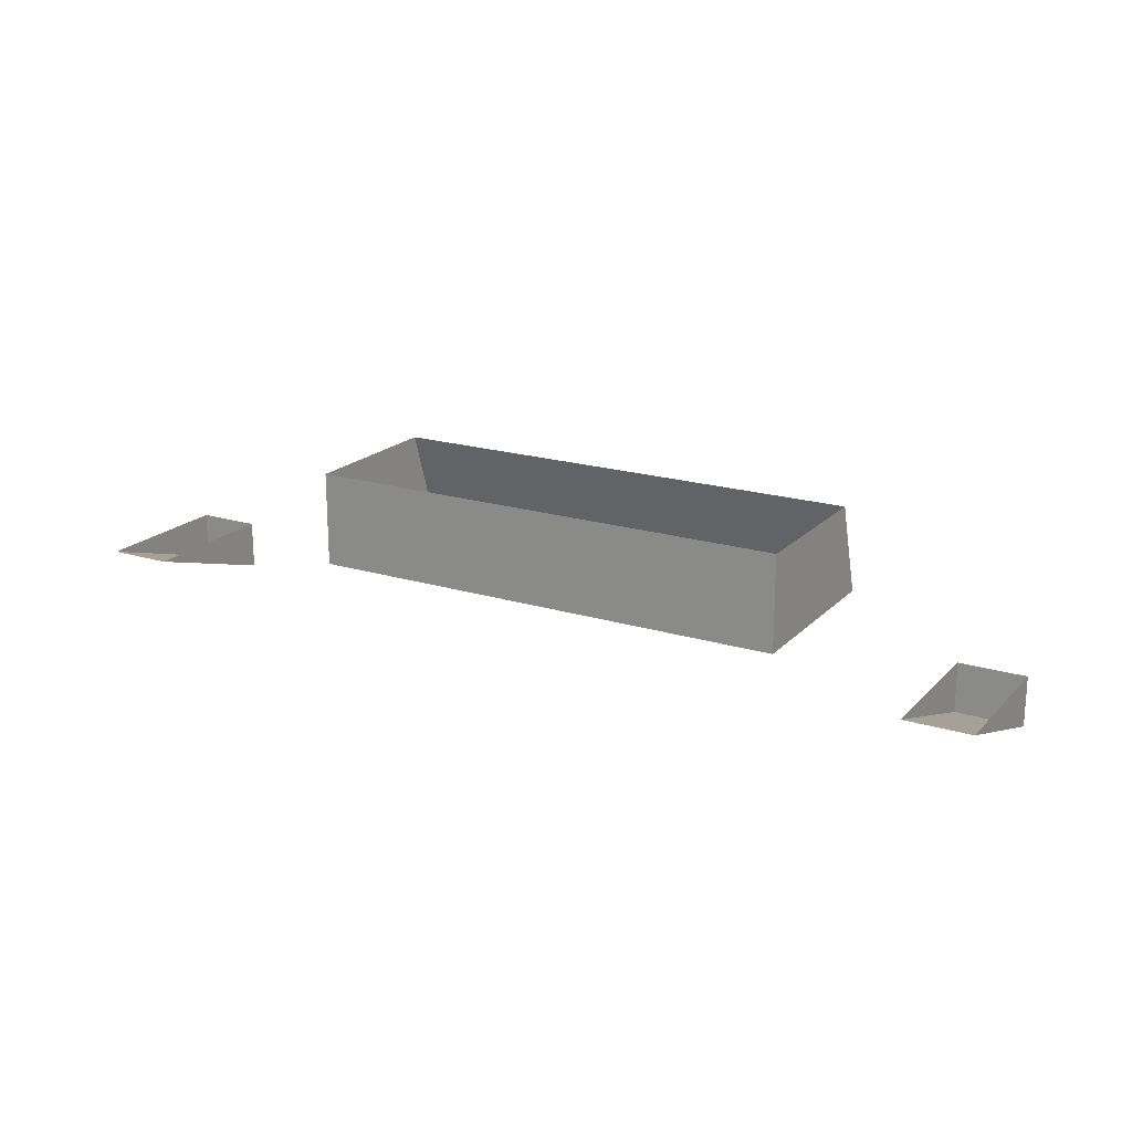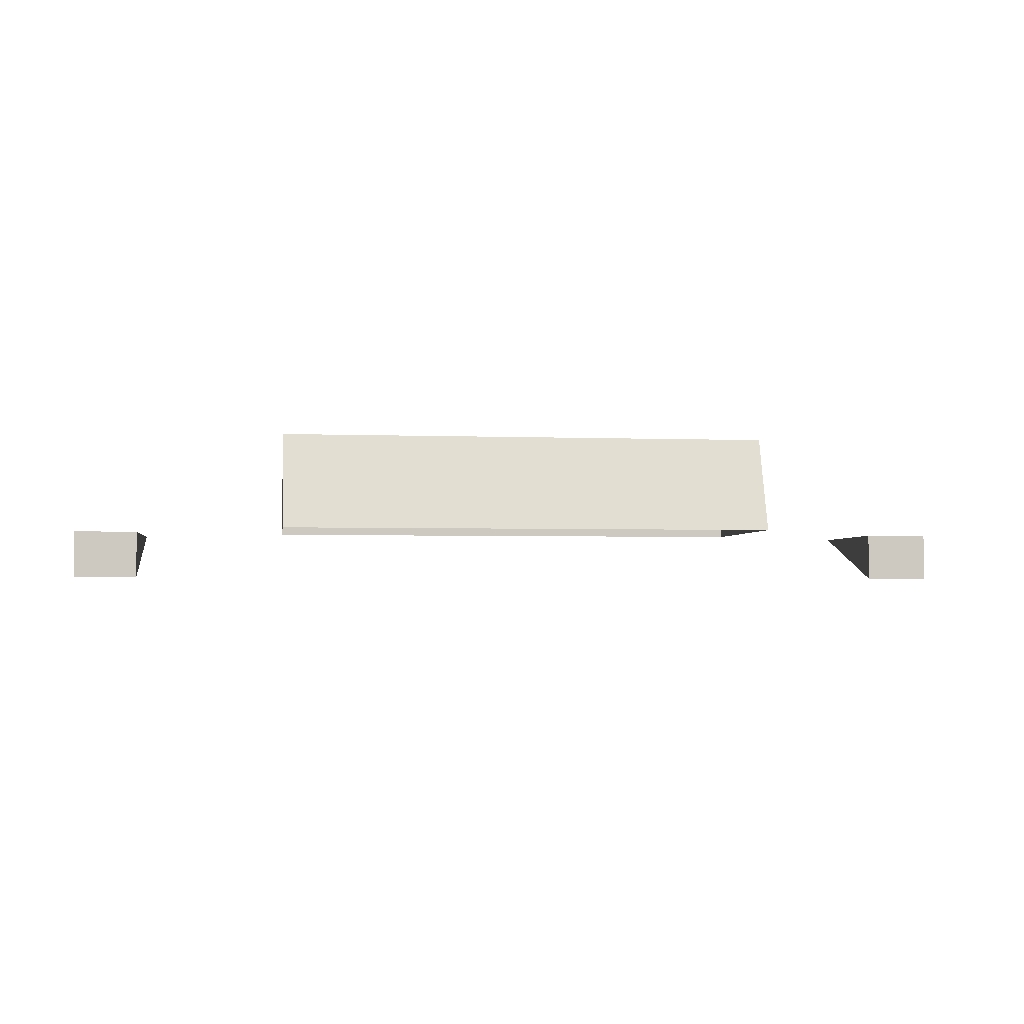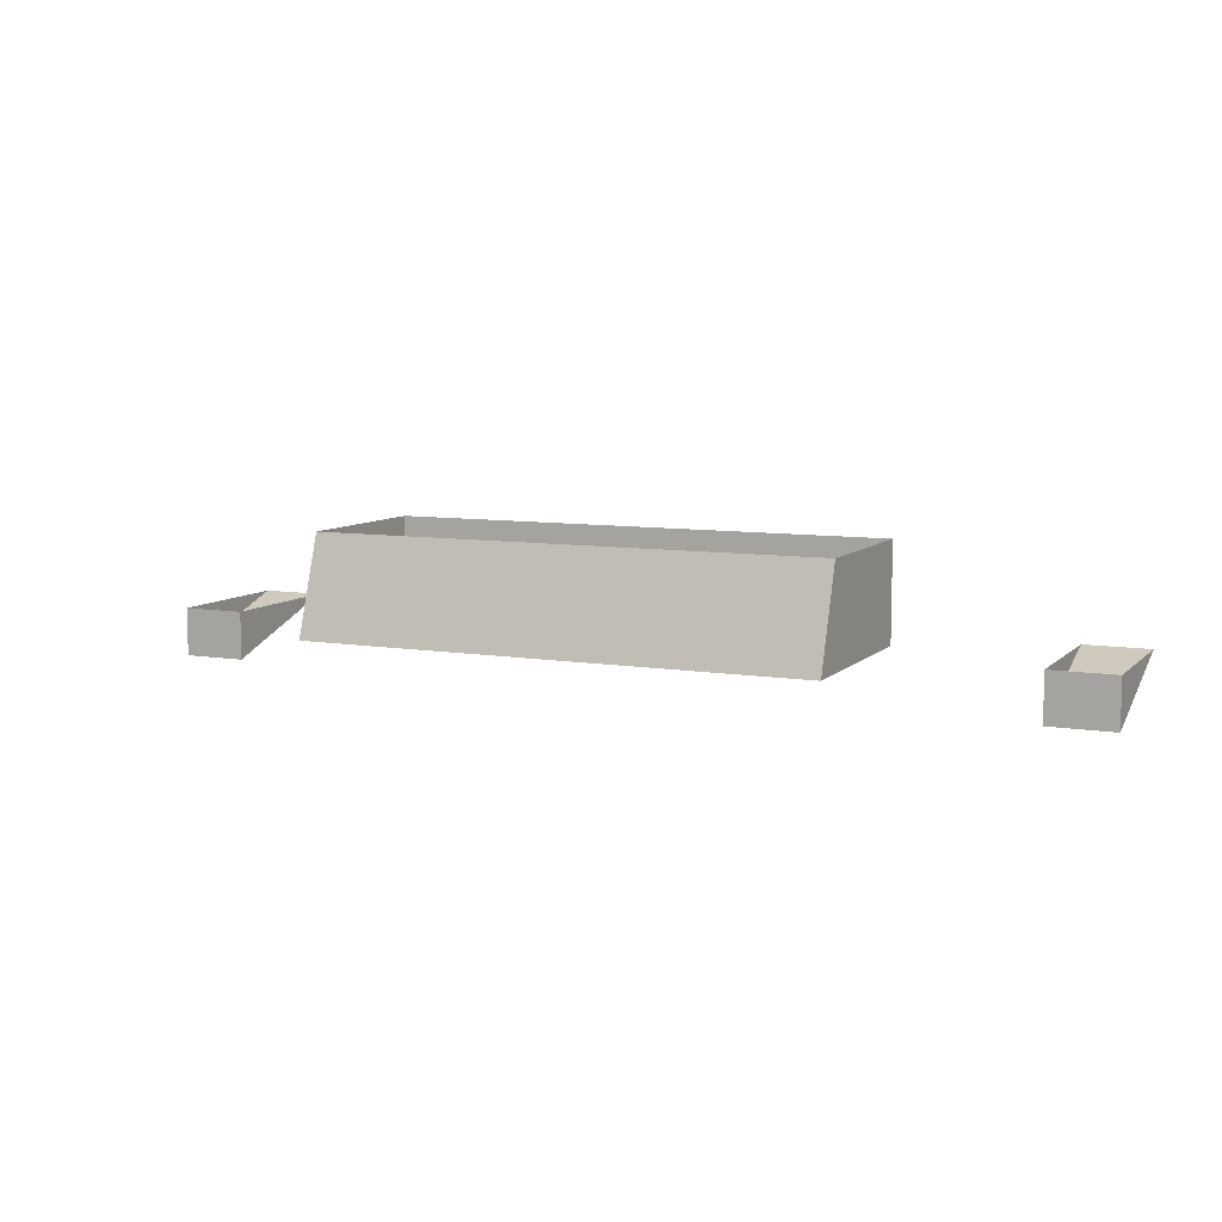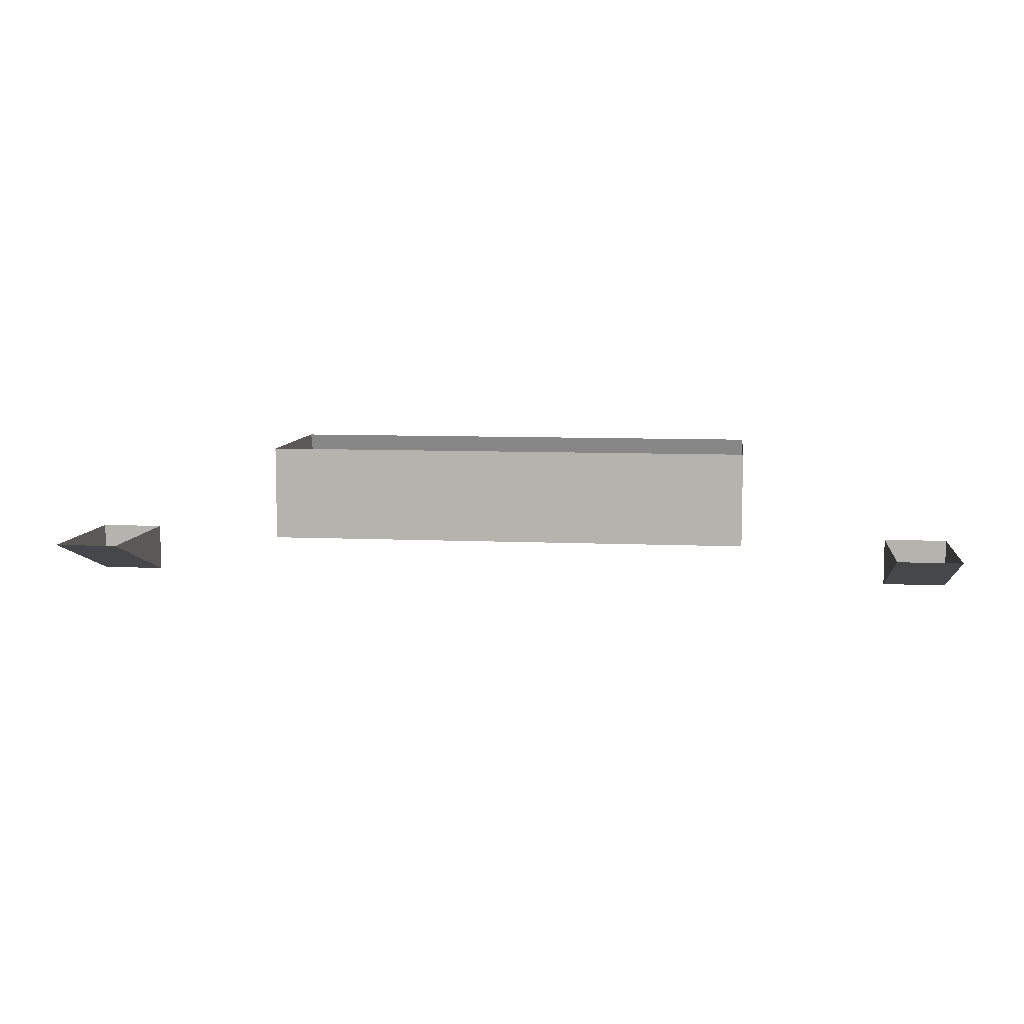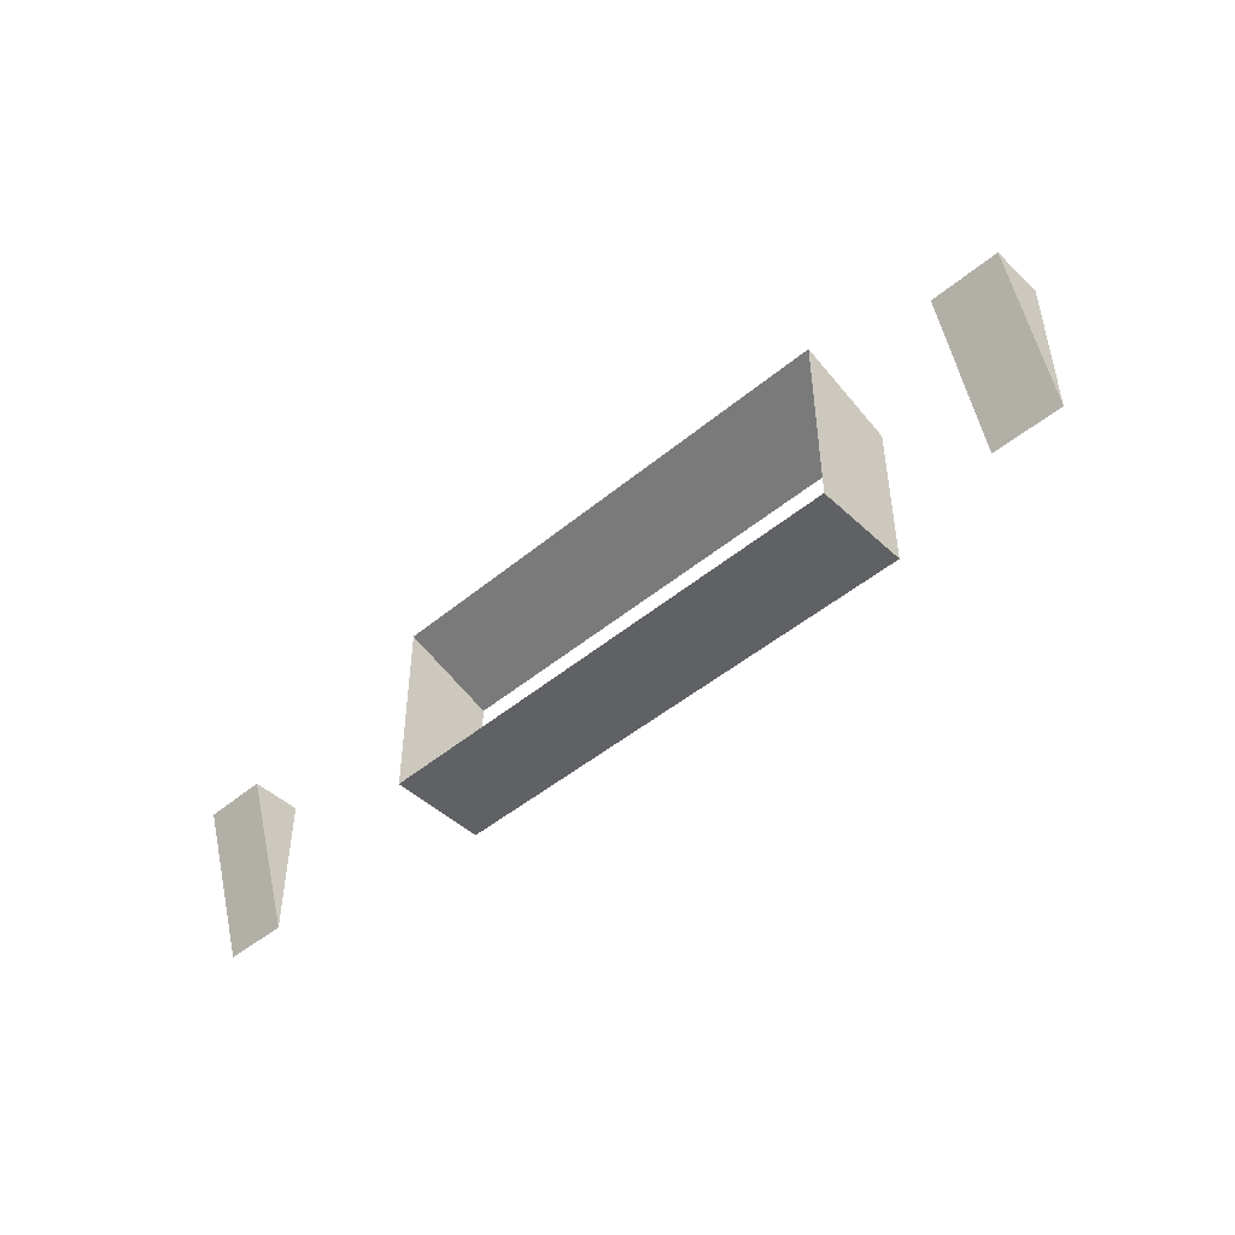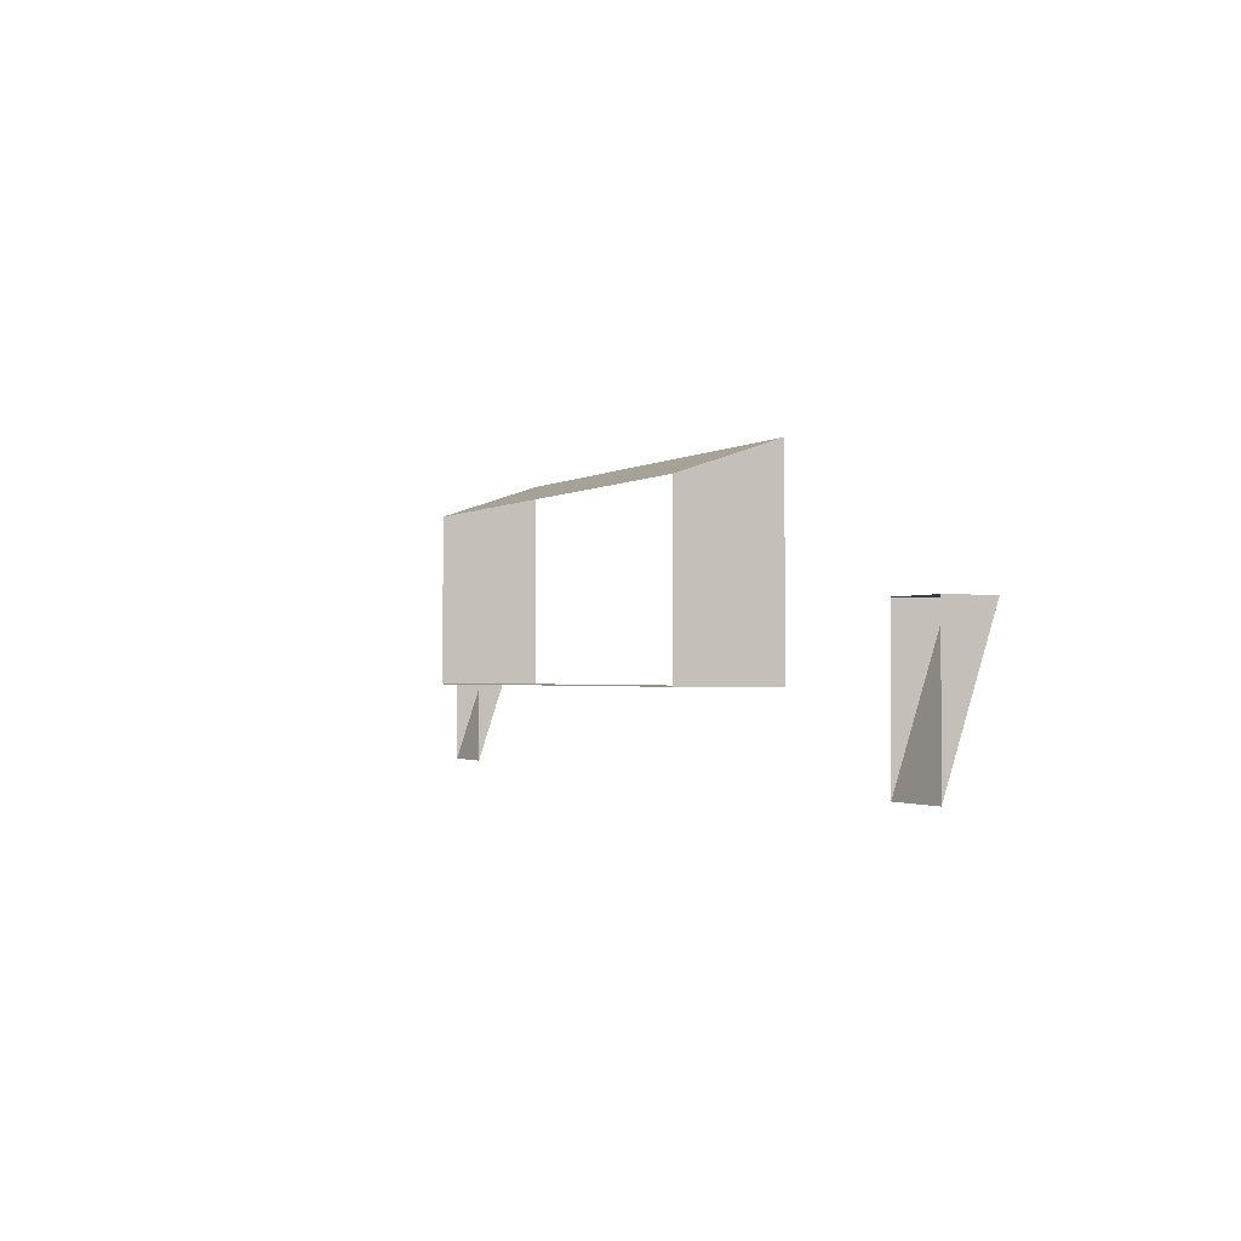
<metadata>
{"format":"obj","ext":"obj","renderer":"f3d","projection":"perspective","resolution":1024,"background":"white","views":[{"elev":19.4,"azim":-150.1,"up":"+Y"},{"elev":-3.0,"azim":-7.7,"up":"+Y"},{"elev":8.3,"azim":24.5,"up":"+Y"},{"elev":8.0,"azim":-172.8,"up":"+Y"},{"elev":-46.8,"azim":43.4,"up":"+Z"},{"elev":-1.4,"azim":-114.9,"up":"+Z"}]}
</metadata>
<code>
v -0.775 0.2 0
v 0.775 0.2 0
v 0.775 -0.1 0.1
v -0.775 -0.1 0.1
v -0.775 -0.1 0.1
v -0.775 -0.1 -0.5
v -0.775 0.2 -0.5
v -0.775 0.2 0
v 0.775 0.2 -0.5
v -0.775 0.2 -0.5
v -0.775 -0.1 -0.5
v 0.775 -0.1 -0.5
v 0.775 -0.1 -0.5
v 0.775 -0.1 0.1
v 0.775 0.2 0
v 0.775 0.2 -0.5
v 1.45 -0.1 -0.75
v 1.45 -0.25 -0.3
v 1.25 -0.25 -0.3
v 1.25 -0.1 -0.75
v 1.45 -0.25 -0.3
v 1.45 -0.1 -0.3
v 1.25 -0.1 -0.3
v 1.25 -0.25 -0.3
v 1.45 -0.25 -0.3
v 1.45 -0.1 -0.75
v 1.45 -0.1 -0.3
v 1.25 -0.1 -0.3
v 1.25 -0.1 -0.75
v 1.25 -0.25 -0.3
v -1.45 -0.1 -0.75
v -1.45 -0.25 -0.3
v -1.25 -0.25 -0.3
v -1.25 -0.1 -0.75
v -1.45 -0.25 -0.3
v -1.45 -0.1 -0.3
v -1.25 -0.1 -0.3
v -1.25 -0.25 -0.3
v -1.45 -0.25 -0.3
v -1.45 -0.1 -0.75
v -1.45 -0.1 -0.3
v -1.25 -0.1 -0.3
v -1.25 -0.1 -0.75
v -1.25 -0.25 -0.3
g mesh7017597
f 1 2 3
f 3 4 1
f 5 6 7
f 7 8 5
g mesh7017599
f 9 10 11
f 11 12 9
f 13 14 15
f 15 16 13
g mesh7017601
f 17 18 19
f 19 20 17
f 21 22 23
f 23 24 21
f 25 26 27
f 28 29 30
g mesh7017603
f 31 33 32
f 33 31 34
f 35 37 36
f 37 35 38
f 39 41 40
f 42 44 43

</code>
